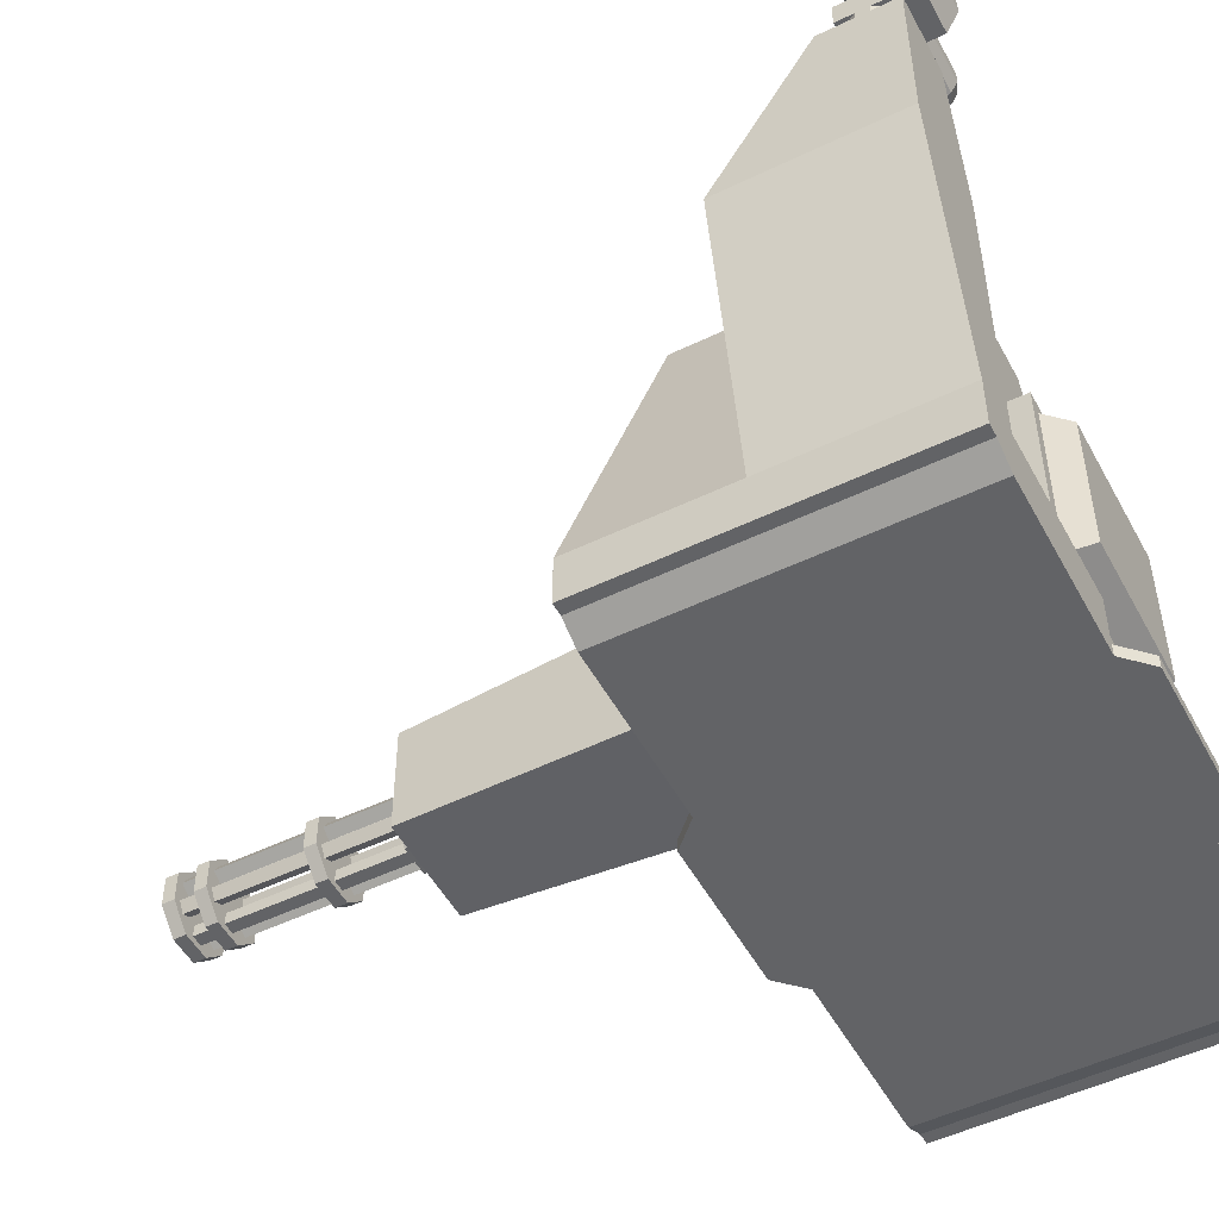
<metadata>
{"format":"obj","ext":"obj","renderer":"f3d","projection":"perspective","resolution":1024,"background":"white","views":[{"elev":-50.9,"azim":117.8,"up":"+Y"}]}
</metadata>
<code>
o aimer
v 0.5 1.656 -0.6875
v 0.5 1.656 0.75
v 0.5 0.6562 0.75
v 0.5 0.6562 -0.6875
v -0.5 0.6562 0.75
v -0.5 1.656 0.75
v -0.5 1.656 -0.6875
v -0.5 0.6562 -0.6875
v 0.375 1.531 -0.8125
v 0.4375 1.594 -0.6875
v 0.4375 0.7188 -0.6875
v 0.375 0.7812 -0.8125
v -0.4375 0.7188 -0.6875
v -0.4375 1.594 -0.6875
v -0.375 1.531 -0.8125
v -0.375 0.7812 -0.8125
v 0.08373 1.656 0
v 0.2288 1.656 -0.08373
v 0.2288 1.781 -0.08373
v 0.08373 1.781 0
v 0 1.781 -0.3125
v 0.3125 1.656 -0.2288
v 0.3125 1.781 -0.2288
v 0.3125 1.656 -0.3962
v 0.3125 1.781 -0.3962
v 0.2288 1.656 -0.5413
v 0.2288 1.781 -0.5413
v 0.08373 1.656 -0.625
v 0.08373 1.781 -0.625
v -0.08373 1.656 -0.625
v -0.08373 1.781 -0.625
v -0.2288 1.656 -0.5413
v -0.2288 1.781 -0.5413
v -0.3125 1.656 -0.3962
v -0.3125 1.781 -0.3962
v -0.3125 1.656 -0.2288
v -0.3125 1.781 -0.2288
v -0.2288 1.656 -0.08373
v -0.2288 1.781 -0.08373
v -0.08373 1.656 0
v -0.08373 1.781 0
v 0.3438 1.5 0.75
v 0.2812 1.438 2.25
v 0.2812 0.875 2.25
v 0.3438 0.8125 0.75
v -0.2812 0.875 2.25
v -0.2812 1.438 2.25
v -0.3438 1.5 0.75
v -0.3438 0.8125 0.75
v 0.2812 0.875 2.25
v 0.2812 1.438 2.25
v 0.3438 1.5 0.75
v 0.3438 0.8125 0.75
v -0.3438 1.5 0.75
v -0.2812 1.438 2.25
v -0.2812 0.875 2.25
v -0.3438 0.8125 0.75
f 1 2 3 4
f 5 6 7 8
f 6 2 1 7
f 4 3 5 8
f 7 1 4 8
f 5 3 2 6
f 9 10 11 12
f 13 14 15 16
f 14 10 9 15
f 12 11 13 16
f 15 9 12 16
f 17 18 19 20
f 20 19 21
f 18 22 23 19
f 19 23 21
f 22 24 25 23
f 23 25 21
f 24 26 27 25
f 25 27 21
f 26 28 29 27
f 27 29 21
f 28 30 31 29
f 29 31 21
f 30 32 33 31
f 31 33 21
f 32 34 35 33
f 33 35 21
f 34 36 37 35
f 35 37 21
f 36 38 39 37
f 37 39 21
f 38 40 41 39
f 39 41 21
f 40 17 20 41
f 41 20 21
f 42 43 44 45
f 46 47 48 49
f 47 43 42 48
f 45 44 46 49
f 44 43 47 46
f 50 51 52 53
f 54 55 56 57
f 52 51 55 54
f 56 50 53 57
f 55 51 50 56
o barrel
v 0.07766 0.9688 0.6875
v 0.1875 1.079 0.6875
v 0.1875 1.079 0.9375
v 0.07766 0.9688 0.9375
v 0 1.156 0.9375
v 0.1875 1.234 0.6875
v 0.1875 1.234 0.9375
v 0.07766 1.344 0.6875
v 0.07766 1.344 0.9375
v -0.07766 1.344 0.6875
v -0.07766 1.344 0.9375
v -0.1875 1.234 0.6875
v -0.1875 1.234 0.9375
v -0.1875 1.079 0.6875
v -0.1875 1.079 0.9375
v -0.07766 0.9688 0.6875
v -0.07766 0.9688 0.9375
v 0.03125 1.312 0.9375
v 0.03125 1.312 3.438
v 0.03125 1.25 3.438
v 0.03125 1.25 0.9375
v -0.03125 1.25 3.438
v -0.03125 1.312 3.438
v -0.03125 1.312 0.9375
v -0.03125 1.25 0.9375
v 0.1875 1.079 2.188
v 0.07766 0.9688 2.188
v 0 1.156 2.188
v 0.1875 1.079 2.312
v 0.07766 0.9688 2.312
v 0 1.156 2.312
v 0.1875 1.234 2.188
v 0.1875 1.234 2.312
v 0.07766 1.344 2.188
v 0.07766 1.344 2.312
v -0.07766 1.344 2.188
v -0.07766 1.344 2.312
v -0.1875 1.234 2.188
v -0.1875 1.234 2.312
v -0.1875 1.079 2.188
v -0.1875 1.079 2.312
v -0.07766 0.9688 2.188
v -0.07766 0.9688 2.312
v 0.1875 1.079 2.672
v 0.07766 0.9688 2.672
v 0 1.156 2.672
v 0.1875 1.079 2.734
v 0.07766 0.9688 2.734
v 0 1.156 2.734
v 0.1875 1.234 2.672
v 0.1875 1.234 2.734
v 0.07766 1.344 2.672
v 0.07766 1.344 2.734
v -0.07766 1.344 2.672
v -0.07766 1.344 2.734
v -0.1875 1.234 2.672
v -0.1875 1.234 2.734
v -0.1875 1.079 2.672
v -0.1875 1.079 2.734
v -0.07766 0.9688 2.672
v -0.07766 0.9688 2.734
v 0.1875 1.079 3.359
v 0.07766 0.9688 3.359
v 0 1.156 3.359
v 0.1875 1.079 3.422
v 0.07766 0.9688 3.422
v 0 1.156 3.422
v 0.1875 1.234 3.359
v 0.1875 1.234 3.422
v 0.07766 1.344 3.359
v 0.07766 1.344 3.422
v -0.07766 1.344 3.359
v -0.07766 1.344 3.422
v -0.1875 1.234 3.359
v -0.1875 1.234 3.422
v -0.1875 1.079 3.359
v -0.1875 1.079 3.422
v -0.07766 0.9688 3.359
v -0.07766 0.9688 3.422
v 0.1875 1.079 3.203
v 0.07766 0.9688 3.203
v 0 1.156 3.203
v 0.1875 1.079 3.266
v 0.07766 0.9688 3.266
v 0 1.156 3.266
v 0.1875 1.234 3.203
v 0.1875 1.234 3.266
v 0.07766 1.344 3.203
v 0.07766 1.344 3.266
v -0.07766 1.344 3.203
v -0.07766 1.344 3.266
v -0.1875 1.234 3.203
v -0.1875 1.234 3.266
v -0.1875 1.079 3.203
v -0.1875 1.079 3.266
v -0.07766 0.9688 3.203
v -0.07766 0.9688 3.266
v 0.1509 1.207 0.9375
v 0.1509 1.207 3.438
v 0.09681 1.176 3.438
v 0.09681 1.176 0.9375
v 0.06556 1.23 3.438
v 0.1197 1.261 3.438
v 0.1197 1.261 0.9375
v 0.06556 1.23 0.9375
v 0.1197 1.051 0.9375
v 0.1197 1.051 3.438
v 0.06556 1.082 3.438
v 0.06556 1.082 0.9375
v 0.09681 1.136 3.438
v 0.1509 1.105 3.438
v 0.1509 1.105 0.9375
v 0.09681 1.136 0.9375
v -0.03125 1 0.9375
v -0.03125 1 3.438
v -0.03125 1.062 3.438
v -0.03125 1.062 0.9375
v 0.03125 1.062 3.438
v 0.03125 1 3.438
v 0.03125 1 0.9375
v 0.03125 1.062 0.9375
v -0.1197 1.261 0.9375
v -0.1197 1.261 3.438
v -0.06556 1.23 3.438
v -0.06556 1.23 0.9375
v -0.09681 1.176 3.438
v -0.1509 1.207 3.438
v -0.1509 1.207 0.9375
v -0.09681 1.176 0.9375
v -0.1509 1.105 0.9375
v -0.1509 1.105 3.438
v -0.09681 1.136 3.438
v -0.09681 1.136 0.9375
v -0.06556 1.082 3.438
v -0.1197 1.051 3.438
v -0.1197 1.051 0.9375
v -0.06556 1.082 0.9375
f 58 59 60 61
f 61 60 62
f 59 63 64 60
f 60 64 62
f 63 65 66 64
f 64 66 62
f 65 67 68 66
f 66 68 62
f 67 69 70 68
f 68 70 62
f 69 71 72 70
f 70 72 62
f 71 73 74 72
f 72 74 62
f 73 58 61 74
f 74 61 62
f 75 76 77 78
f 79 80 81 82
f 80 76 75 81
f 78 77 79 82
f 77 76 80 79
f 83 84 85
f 84 83 86 87
f 87 86 88
f 89 83 85
f 83 89 90 86
f 86 90 88
f 91 89 85
f 89 91 92 90
f 90 92 88
f 93 91 85
f 91 93 94 92
f 92 94 88
f 95 93 85
f 93 95 96 94
f 94 96 88
f 97 95 85
f 95 97 98 96
f 96 98 88
f 99 97 85
f 97 99 100 98
f 98 100 88
f 84 99 85
f 99 84 87 100
f 100 87 88
f 101 102 103
f 102 101 104 105
f 105 104 106
f 107 101 103
f 101 107 108 104
f 104 108 106
f 109 107 103
f 107 109 110 108
f 108 110 106
f 111 109 103
f 109 111 112 110
f 110 112 106
f 113 111 103
f 111 113 114 112
f 112 114 106
f 115 113 103
f 113 115 116 114
f 114 116 106
f 117 115 103
f 115 117 118 116
f 116 118 106
f 102 117 103
f 117 102 105 118
f 118 105 106
f 119 120 121
f 120 119 122 123
f 123 122 124
f 125 119 121
f 119 125 126 122
f 122 126 124
f 127 125 121
f 125 127 128 126
f 126 128 124
f 129 127 121
f 127 129 130 128
f 128 130 124
f 131 129 121
f 129 131 132 130
f 130 132 124
f 133 131 121
f 131 133 134 132
f 132 134 124
f 135 133 121
f 133 135 136 134
f 134 136 124
f 120 135 121
f 135 120 123 136
f 136 123 124
f 137 138 139
f 138 137 140 141
f 141 140 142
f 143 137 139
f 137 143 144 140
f 140 144 142
f 145 143 139
f 143 145 146 144
f 144 146 142
f 147 145 139
f 145 147 148 146
f 146 148 142
f 149 147 139
f 147 149 150 148
f 148 150 142
f 151 149 139
f 149 151 152 150
f 150 152 142
f 153 151 139
f 151 153 154 152
f 152 154 142
f 138 153 139
f 153 138 141 154
f 154 141 142
f 155 156 157 158
f 159 160 161 162
f 160 156 155 161
f 158 157 159 162
f 157 156 160 159
f 163 164 165 166
f 167 168 169 170
f 168 164 163 169
f 166 165 167 170
f 165 164 168 167
f 171 172 173 174
f 175 176 177 178
f 176 172 171 177
f 174 173 175 178
f 173 172 176 175
f 179 180 181 182
f 183 184 185 186
f 184 180 179 185
f 182 181 183 186
f 181 180 184 183
f 187 188 189 190
f 191 192 193 194
f 192 188 187 193
f 190 189 191 194
f 189 188 192 191
o dish_base
v 0.04396 1.781 -0.1484
v 0.1201 1.781 -0.1924
v 0.1201 1.859 -0.1924
v 0.04396 1.859 -0.1484
v 0 1.859 -0.3125
v 0.1641 1.781 -0.2685
v 0.1641 1.859 -0.2685
v 0.1641 1.781 -0.3565
v 0.1641 1.859 -0.3565
v 0.1201 1.781 -0.4326
v 0.1201 1.859 -0.4326
v 0.04396 1.781 -0.4766
v 0.04396 1.859 -0.4766
v -0.04396 1.781 -0.4766
v -0.04396 1.859 -0.4766
v -0.1201 1.781 -0.4326
v -0.1201 1.859 -0.4326
v -0.1641 1.781 -0.3565
v -0.1641 1.859 -0.3565
v -0.1641 1.781 -0.2685
v -0.1641 1.859 -0.2685
v -0.1201 1.781 -0.1924
v -0.1201 1.859 -0.1924
v -0.04396 1.781 -0.1484
v -0.04396 1.859 -0.1484
v 0.09375 2.047 -0.4062
v 0.09375 2.047 -0.2188
v 0.09375 1.859 -0.2188
v 0.09375 1.859 -0.4062
v -0.09375 1.859 -0.2188
v -0.09375 2.047 -0.2188
v -0.09375 2.047 -0.4062
v -0.09375 1.859 -0.4062
v -0.09375 2.047 -0.4062
v -0.09375 2.047 -0.2188
v -0.09375 1.922 -0.2188
v -0.09375 1.922 -0.4062
v -0.4062 1.922 -0.2188
v -0.5312 2.047 -0.2188
v -0.5312 2.047 -0.4062
v -0.4062 1.922 -0.4062
v -0.4062 2.547 -0.4062
v -0.4062 2.547 -0.2188
v -0.4062 2.047 -0.2188
v -0.4062 2.047 -0.4062
v -0.5312 2.047 -0.2188
v -0.5312 2.547 -0.2188
v -0.5312 2.547 -0.4062
v -0.5312 2.047 -0.4062
v 0.09375 1.922 -0.2188
v 0.09375 2.047 -0.2188
v 0.09375 2.047 -0.4062
v 0.09375 1.922 -0.4062
v 0.5312 2.047 -0.4062
v 0.5312 2.047 -0.2188
v 0.4062 1.922 -0.2188
v 0.4062 1.922 -0.4062
v 0.4062 2.047 -0.2188
v 0.4062 2.547 -0.2188
v 0.4062 2.547 -0.4062
v 0.4062 2.047 -0.4062
v 0.5312 2.547 -0.4062
v 0.5312 2.547 -0.2188
v 0.5312 2.047 -0.2188
v 0.5312 2.047 -0.4062
v -0.4062 2.5 -0.25
v 0.4062 2.5 -0.25
v 0.4062 2.5 -0.375
v -0.4062 2.5 -0.375
v 0.4062 2.375 -0.375
v 0.4062 2.375 -0.25
v -0.4062 2.375 -0.25
v -0.4062 2.375 -0.375
f 195 196 197 198
f 198 197 199
f 196 200 201 197
f 197 201 199
f 200 202 203 201
f 201 203 199
f 202 204 205 203
f 203 205 199
f 204 206 207 205
f 205 207 199
f 206 208 209 207
f 207 209 199
f 208 210 211 209
f 209 211 199
f 210 212 213 211
f 211 213 199
f 212 214 215 213
f 213 215 199
f 214 216 217 215
f 215 217 199
f 216 218 219 217
f 217 219 199
f 218 195 198 219
f 219 198 199
f 220 221 222 223
f 224 225 226 227
f 225 221 220 226
f 223 222 224 227
f 222 221 225 224
f 226 220 223 227
f 228 229 230 231
f 232 233 234 235
f 233 229 228 234
f 231 230 232 235
f 230 229 233 232
f 234 228 231 235
f 236 237 238 239
f 240 241 242 243
f 241 237 236 242
f 238 237 241 240
f 242 236 239 243
f 244 245 246 247
f 248 249 250 251
f 246 245 249 248
f 250 244 247 251
f 249 245 244 250
f 247 246 248 251
f 252 253 254 255
f 256 257 258 259
f 254 253 257 256
f 257 253 252 258
f 255 254 256 259
f 260 261 262 263
f 264 265 266 267
f 265 261 260 266
f 263 262 264 267
o dish
v 0.4062 2.656 -0.4375
v 0.4062 2.656 -0.125
v 0.4062 2.281 -0.125
v 0.4062 2.281 -0.4375
v -0.4062 2.281 -0.125
v -0.4062 2.656 -0.125
v -0.4062 2.656 -0.4375
v -0.4062 2.281 -0.4375
v 0.2812 2.906 -0.4375
v 0.2812 2.906 -0.125
v 0.4062 2.656 -0.125
v 0.4062 2.656 -0.4375
v -0.4062 2.656 -0.125
v -0.2812 2.906 -0.125
v -0.2812 2.906 -0.4375
v -0.4062 2.656 -0.4375
v 0.2812 2.281 -0.4375
v 0.2812 2.281 -0.125
v 0.2812 2.094 -0.125
v 0.2812 2.094 -0.4375
v -0.2812 2.094 -0.125
v -0.2812 2.281 -0.125
v -0.2812 2.281 -0.4375
v -0.2812 2.094 -0.4375
v 0.4118 2.026 -0.125
v 0.1507 1.875 -0.125
v 0 2.438 -0.125
v 0.4118 2.026 -0.0625
v 0.1507 1.875 -0.0625
v 0 2.438 0.1875
v 0.5625 2.287 -0.125
v 0.5625 2.287 -0.0625
v 0.5625 2.588 -0.125
v 0.5625 2.588 -0.0625
v 0.4118 2.849 -0.125
v 0.4118 2.849 -0.0625
v 0.1507 3 -0.125
v 0.1507 3 -0.0625
v -0.1507 3 -0.125
v -0.1507 3 -0.0625
v -0.4118 2.849 -0.125
v -0.4118 2.849 -0.0625
v -0.5625 2.588 -0.125
v -0.5625 2.588 -0.0625
v -0.5625 2.287 -0.125
v -0.5625 2.287 -0.0625
v -0.4118 2.026 -0.125
v -0.4118 2.026 -0.0625
v -0.1507 1.875 -0.125
v -0.1507 1.875 -0.0625
f 268 269 270 271
f 272 273 274 275
f 271 270 272 275
f 270 269 273 272
f 274 268 271 275
f 276 277 278 279
f 280 281 282 283
f 281 277 276 282
f 278 277 281 280
f 282 276 279 283
f 284 285 286 287
f 288 289 290 291
f 287 286 288 291
f 286 285 289 288
f 290 284 287 291
f 292 293 294
f 293 292 295 296
f 296 295 297
f 298 292 294
f 292 298 299 295
f 295 299 297
f 300 298 294
f 298 300 301 299
f 299 301 297
f 302 300 294
f 300 302 303 301
f 301 303 297
f 304 302 294
f 302 304 305 303
f 303 305 297
f 306 304 294
f 304 306 307 305
f 305 307 297
f 308 306 294
f 306 308 309 307
f 307 309 297
f 310 308 294
f 308 310 311 309
f 309 311 297
f 312 310 294
f 310 312 313 311
f 311 313 297
f 314 312 294
f 312 314 315 313
f 313 315 297
f 316 314 294
f 314 316 317 315
f 315 317 297
f 293 316 294
f 316 293 296 317
f 317 296 297
o scanner
v 1.658 2.562 -0.5
v 1.717 2.562 -0.5335
v 1.717 2.719 -0.5335
v 1.658 2.719 -0.5
v 1.75 2.562 -0.5915
v 1.75 2.719 -0.5915
v 1.75 2.562 -0.6585
v 1.75 2.719 -0.6585
v 1.717 2.562 -0.7165
v 1.717 2.719 -0.7165
v 1.658 2.562 -0.75
v 1.658 2.719 -0.75
v 1.592 2.562 -0.75
v 1.592 2.719 -0.75
v 1.533 2.562 -0.7165
v 1.533 2.719 -0.7165
v 1.5 2.562 -0.6585
v 1.5 2.719 -0.6585
v 1.5 2.562 -0.5915
v 1.5 2.719 -0.5915
v 1.533 2.562 -0.5335
v 1.533 2.719 -0.5335
v 1.592 2.562 -0.5
v 1.592 2.719 -0.5
v 1.75 2.844 -0.9375
v 1.75 2.844 -0.5
v 1.75 2.719 -0.5
v 1.75 2.719 -0.875
v 1.5 2.719 -0.5
v 1.5 2.844 -0.5
v 1.5 2.844 -0.9375
v 1.5 2.719 -0.875
v 1.688 3.281 -0.9375
v 1.688 3.281 -0.875
v 1.75 2.844 -0.75
v 1.75 2.844 -0.9375
v 1.5 2.844 -0.75
v 1.562 3.281 -0.875
v 1.562 3.281 -0.9375
v 1.5 2.844 -0.9375
v 1.75 2.969 -0.7188
v 1.75 2.969 -0.5938
v 1.75 2.844 -0.5625
v 1.75 2.844 -0.6875
v 1.5 2.844 -0.5625
v 1.5 2.969 -0.5938
v 1.5 2.969 -0.7188
v 1.5 2.844 -0.6875
v 1.125 2.94 -0.5647
v 1.125 2.998 -0.5312
v 1.125 3.031 -0.6562
v 2.125 2.94 -0.5647
v 2.125 2.998 -0.5312
v 2.125 3.031 -0.6562
v 1.125 2.906 -0.6228
v 2.125 2.906 -0.6228
v 1.125 2.906 -0.6897
v 2.125 2.906 -0.6897
v 1.125 2.94 -0.7478
v 2.125 2.94 -0.7478
v 1.125 2.998 -0.7812
v 2.125 2.998 -0.7812
v 1.125 3.065 -0.7812
v 2.125 3.065 -0.7812
v 1.125 3.123 -0.7478
v 2.125 3.123 -0.7478
v 1.125 3.156 -0.6897
v 2.125 3.156 -0.6897
v 1.125 3.156 -0.6228
v 2.125 3.156 -0.6228
v 1.125 3.123 -0.5647
v 2.125 3.123 -0.5647
v 1.125 3.065 -0.5312
v 2.125 3.065 -0.5312
v 1.062 2.963 -0.5876
v 1.062 3.006 -0.5625
v 1.062 3.031 -0.6562
v 1.125 2.94 -0.5647
v 1.125 2.998 -0.5312
v 1.125 3.031 -0.6562
v 1.062 2.938 -0.6311
v 1.125 2.906 -0.6228
v 1.062 2.938 -0.6814
v 1.125 2.906 -0.6897
v 1.062 2.963 -0.7249
v 1.125 2.94 -0.7478
v 1.062 3.006 -0.75
v 1.125 2.998 -0.7812
v 1.062 3.056 -0.75
v 1.125 3.065 -0.7812
v 1.062 3.1 -0.7249
v 1.125 3.123 -0.7478
v 1.062 3.125 -0.6814
v 1.125 3.156 -0.6897
v 1.062 3.125 -0.6311
v 1.125 3.156 -0.6228
v 1.062 3.1 -0.5876
v 1.125 3.123 -0.5647
v 1.062 3.056 -0.5625
v 1.125 3.065 -0.5312
v 2.188 3.006 -0.5625
v 2.188 2.963 -0.5876
v 2.188 3.031 -0.6562
v 2.125 2.94 -0.5647
v 2.125 2.998 -0.5312
v 2.125 3.031 -0.6562
v 2.188 2.938 -0.6311
v 2.125 2.906 -0.6228
v 2.188 2.938 -0.6814
v 2.125 2.906 -0.6897
v 2.188 2.963 -0.7249
v 2.125 2.94 -0.7478
v 2.188 3.006 -0.75
v 2.125 2.998 -0.7812
v 2.188 3.056 -0.75
v 2.125 3.065 -0.7812
v 2.188 3.1 -0.7249
v 2.125 3.123 -0.7478
v 2.188 3.125 -0.6814
v 2.125 3.156 -0.6897
v 2.188 3.125 -0.6311
v 2.125 3.156 -0.6228
v 2.188 3.1 -0.5876
v 2.125 3.123 -0.5647
v 2.188 3.056 -0.5625
v 2.125 3.065 -0.5312
f 318 319 320 321
f 319 322 323 320
f 322 324 325 323
f 324 326 327 325
f 326 328 329 327
f 328 330 331 329
f 330 332 333 331
f 332 334 335 333
f 334 336 337 335
f 336 338 339 337
f 338 340 341 339
f 340 318 321 341
f 342 343 344 345
f 346 347 348 349
f 347 343 342 348
f 345 344 346 349
f 344 343 347 346
f 348 342 345 349
f 350 351 352 353
f 354 355 356 357
f 355 351 350 356
f 352 351 355 354
f 356 350 353 357
f 358 359 360 361
f 362 363 364 365
f 360 359 363 362
f 364 358 361 365
f 366 367 368
f 367 366 369 370
f 370 369 371
f 372 366 368
f 366 372 373 369
f 369 373 371
f 374 372 368
f 372 374 375 373
f 373 375 371
f 376 374 368
f 374 376 377 375
f 375 377 371
f 378 376 368
f 376 378 379 377
f 377 379 371
f 380 378 368
f 378 380 381 379
f 379 381 371
f 382 380 368
f 380 382 383 381
f 381 383 371
f 384 382 368
f 382 384 385 383
f 383 385 371
f 386 384 368
f 384 386 387 385
f 385 387 371
f 388 386 368
f 386 388 389 387
f 387 389 371
f 390 388 368
f 388 390 391 389
f 389 391 371
f 367 390 368
f 390 367 370 391
f 391 370 371
f 392 393 394
f 393 392 395 396
f 396 395 397
f 398 392 394
f 392 398 399 395
f 395 399 397
f 400 398 394
f 398 400 401 399
f 399 401 397
f 402 400 394
f 400 402 403 401
f 401 403 397
f 404 402 394
f 402 404 405 403
f 403 405 397
f 406 404 394
f 404 406 407 405
f 405 407 397
f 408 406 394
f 406 408 409 407
f 407 409 397
f 410 408 394
f 408 410 411 409
f 409 411 397
f 412 410 394
f 410 412 413 411
f 411 413 397
f 414 412 394
f 412 414 415 413
f 413 415 397
f 416 414 394
f 414 416 417 415
f 415 417 397
f 393 416 394
f 416 393 396 417
f 417 396 397
f 418 419 420
f 421 419 418 422
f 421 422 423
f 419 424 420
f 425 424 419 421
f 425 421 423
f 424 426 420
f 427 426 424 425
f 427 425 423
f 426 428 420
f 429 428 426 427
f 429 427 423
f 428 430 420
f 431 430 428 429
f 431 429 423
f 430 432 420
f 433 432 430 431
f 433 431 423
f 432 434 420
f 435 434 432 433
f 435 433 423
f 434 436 420
f 437 436 434 435
f 437 435 423
f 436 438 420
f 439 438 436 437
f 439 437 423
f 438 440 420
f 441 440 438 439
f 441 439 423
f 440 442 420
f 443 442 440 441
f 443 441 423
f 442 418 420
f 422 418 442 443
f 422 443 423
o rotatron
v -1.375 -0 0.8125
v -1.5 0.0625 0.8125
v -1.5 0.0625 -0.8125
v -1.375 0 -0.8125
v -0.5 0 -0.8125
v -0.5 -0 0.8125
v -0.5 0.0625 0.8125
v -0.5 0.0625 -0.8125
v 1.5 0.0625 -0.8125
v 1.5 0.0625 0.8125
v 1.375 -0 0.8125
v 1.375 0 -0.8125
v 0.5 -0 0.8125
v 0.5 0 -0.8125
v 0.5 0.0625 0.8125
v 0.5 0.0625 -0.8125
v 0.375 0.0625 -0.9375
v 0.375 0.0625 0.9375
v 0.375 -0 0.9375
v 0.375 0 -0.9375
v -0.375 -0 0.9375
v -0.375 0.0625 0.9375
v -0.375 0.0625 -0.9375
v -0.375 0 -0.9375
v 0.375 -0 0.9375
v 0.375 0.0625 0.9375
v 0.375 0.0625 -0.9375
v 0.375 0 -0.9375
v 0.5 0.0625 0.8125
v 0.5 0.0625 -0.8125
v 0.5 0 -0.8125
v 0.5 -0 0.8125
v -0.375 0.0625 -0.9375
v -0.375 0.0625 0.9375
v -0.375 -0 0.9375
v -0.375 0 -0.9375
v -0.5 0.0625 0.8125
v -0.5 0.0625 -0.8125
v -0.5 -0 0.8125
v -0.5 0 -0.8125
v 1.562 0.3125 -0.8125
v 1.562 0.3125 0.8125
v 1.562 0.0625 0.8125
v 1.562 0.0625 -0.8125
v 0.5 0.0625 0.8125
v 0.5 0.3125 0.8125
v 0.5 0.3125 -0.8125
v 0.5 0.0625 -0.8125
v 0.5 0.3125 0.8125
v 0.5 1.75 0.5
v 0.5 1.75 -0.5
v 0.5 0.3125 -0.8125
v 1.25 1.75 0.5
v 1.25 1.75 -0.5
v 1.562 0.3125 0.8125
v 1.562 0.3125 -0.8125
v -1.562 0.0625 0.8125
v -1.562 0.3125 0.8125
v -1.562 0.3125 -0.8125
v -1.562 0.0625 -0.8125
v -0.5 0.3125 -0.8125
v -0.5 0.3125 0.8125
v -0.5 0.0625 0.8125
v -0.5 0.0625 -0.8125
v -1.562 0.3125 0.8125
v -1.25 1.75 0.5
v -1.25 1.75 -0.5
v -1.562 0.3125 -0.8125
v -0.5 1.75 -0.5
v -0.5 1.75 0.5
v -0.5 0.3125 0.8125
v -0.5 0.3125 -0.8125
v 0.5 1.281 -0.125
v 0.5 1.281 0.125
v 0.5 1.031 0.125
v 0.5 1.031 -0.125
v -0.5 1.031 0.125
v -0.5 1.281 0.125
v -0.5 1.281 -0.125
v -0.5 1.031 -0.125
v 1.812 1.75 -0.8125
v 1.812 1.75 0.0625
v 1.562 0.3125 0.0625
v 1.562 0.3125 -0.8125
v 1.312 0.3125 0.0625
v 1.312 0.3125 -0.8125
v 1.312 1.75 0.0625
v 1.312 1.75 -0.8125
v 1.812 2.562 -0.8125
v 1.812 2.562 -0.4375
v 1.812 1.75 0.0625
v 1.812 1.75 -0.8125
v 1.312 1.75 0.0625
v 1.438 2.562 -0.4375
v 1.438 2.562 -0.8125
v 1.312 1.75 -0.8125
f 444 445 446 447
f 448 449 444 447
f 449 450 445 444
f 446 451 448 447
f 452 453 454 455
f 455 454 456 457
f 454 453 458 456
f 459 452 455 457
f 460 461 462 463
f 464 465 466 467
f 463 462 464 467
f 462 461 465 464
f 466 460 463 467
f 465 461 460 466
f 468 469 470 471
f 469 472 473 470
f 474 475 468 471
f 475 472 469 468
f 470 473 474 471
f 476 477 478 479
f 480 477 476 481
f 479 478 482 483
f 478 477 480 482
f 481 476 479 483
f 484 485 486 487
f 488 489 490 491
f 487 486 488 491
f 486 485 489 488
f 490 484 487 491
f 492 493 494 495
f 493 496 497 494
f 498 496 493 492
f 494 497 499 495
f 497 496 498 499
f 500 501 502 503
f 504 505 506 507
f 506 500 503 507
f 505 501 500 506
f 503 502 504 507
f 508 509 510 511
f 512 513 514 515
f 510 509 513 512
f 513 509 508 514
f 511 510 512 515
f 516 517 518 519
f 520 521 522 523
f 521 517 516 522
f 519 518 520 523
f 518 517 521 520
f 522 516 519 523
f 524 525 526 527
f 527 526 528 529
f 526 525 530 528
f 531 524 527 529
f 528 530 531 529
f 532 533 534 535
f 536 537 538 539
f 537 533 532 538
f 534 533 537 536
f 538 532 535 539

</code>
